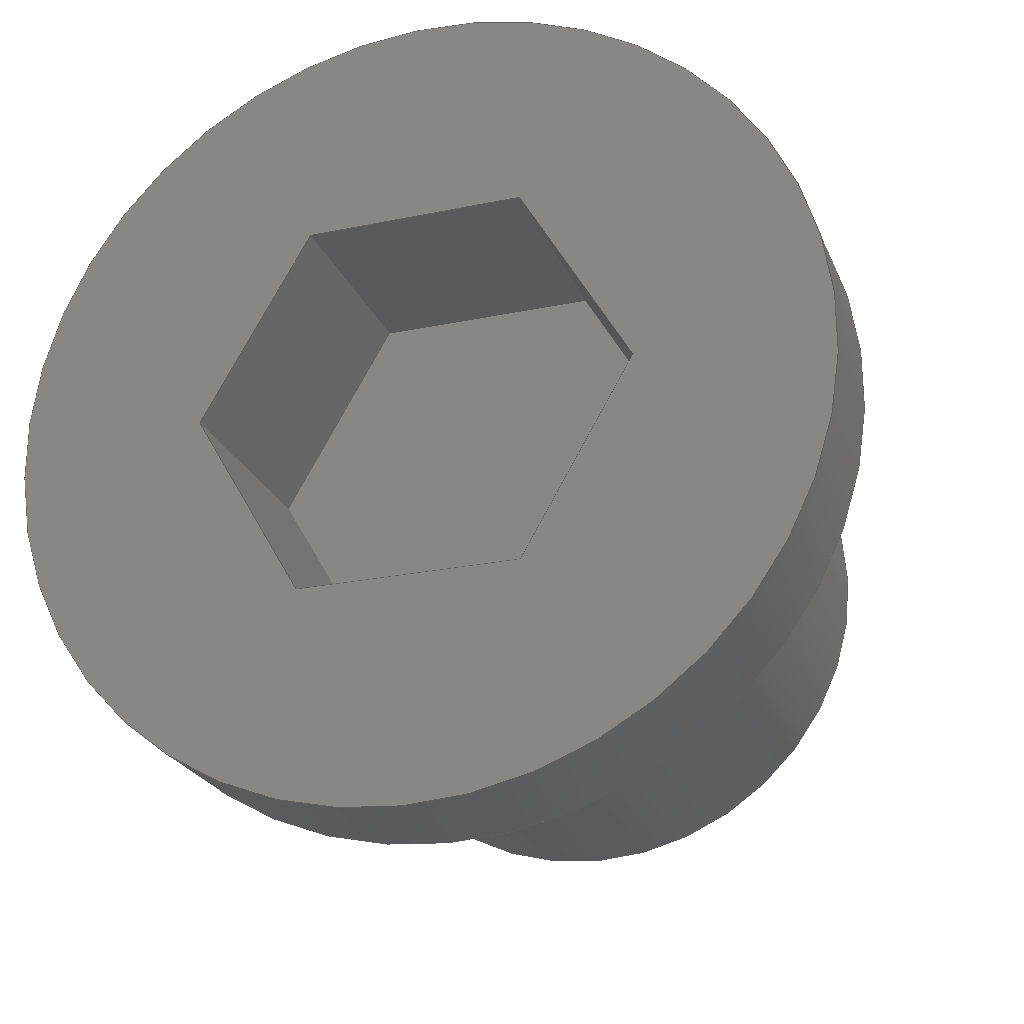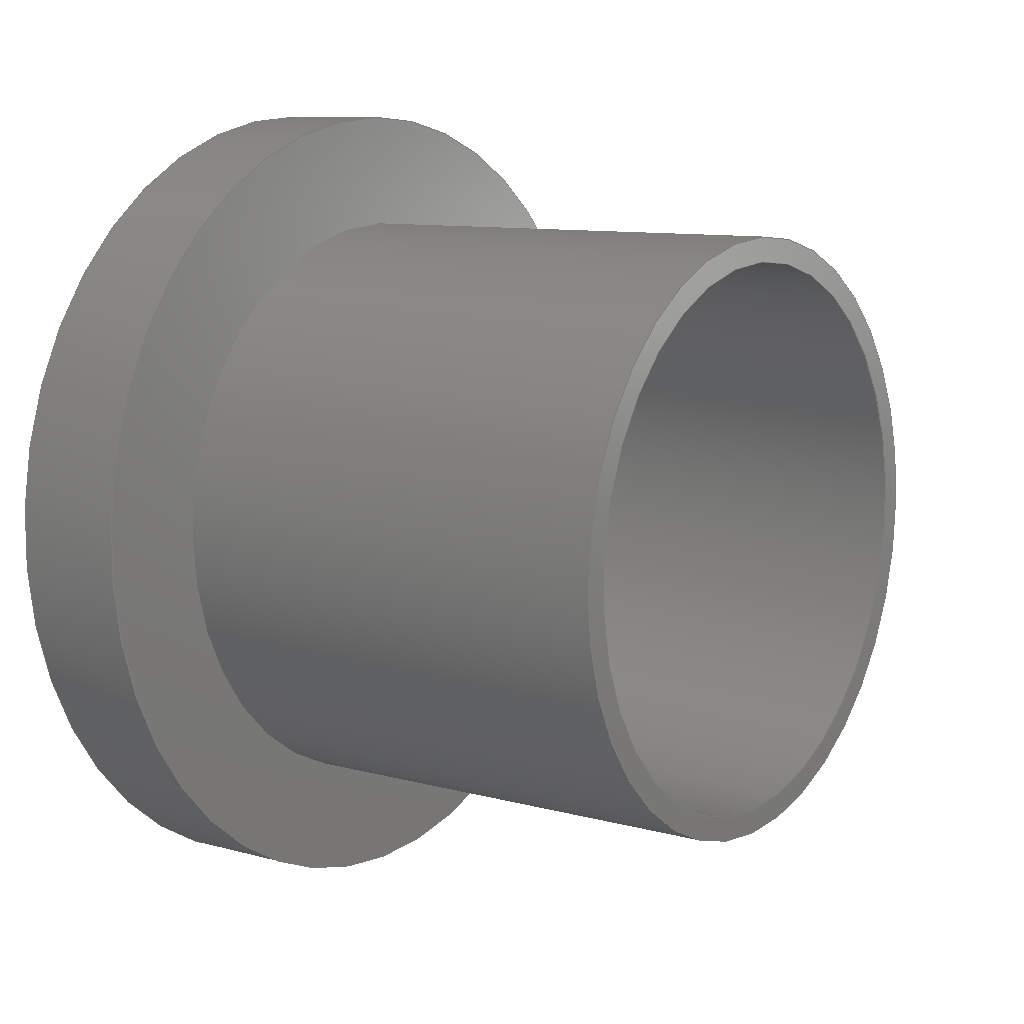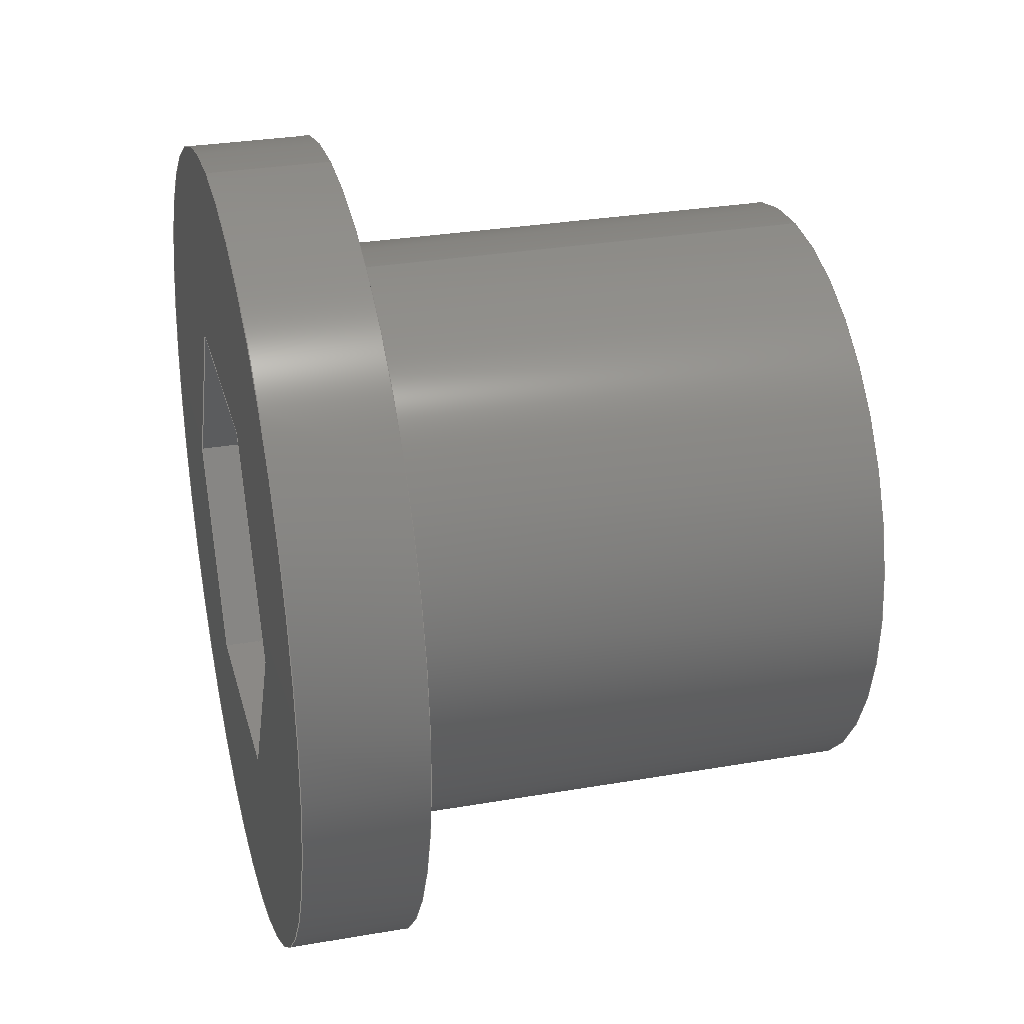
<metadata>
{"format":"step","ext":"step","renderer":"f3d","projection":"perspective","resolution":1024,"background":"white","views":[{"elev":-24.4,"azim":108.9,"up":"+Z"},{"elev":9.5,"azim":-144.2,"up":"+Z"},{"elev":30.0,"azim":165.8,"up":"+Z"}]}
</metadata>
<code>
ISO-10303-21;
DATA;
#1=MECHANICAL_DESIGN_GEOMETRIC_PRESENTATION_REPRESENTATION('',(#4),#375);
#2=SHAPE_REPRESENTATION_RELATIONSHIP('SRR','None',#382,#3);
#3=ADVANCED_BREP_SHAPE_REPRESENTATION('',(#5),#374);
#4=STYLED_ITEM('',(#391),#5);
#5=MANIFOLD_SOLID_BREP('Body1',#215);
#6=CYLINDRICAL_SURFACE('',#241,1.725);
#7=CYLINDRICAL_SURFACE('',#244,1.15);
#8=CYLINDRICAL_SURFACE('',#246,1.25);
#9=FACE_BOUND('',#41,.T.);
#10=FACE_BOUND('',#44,.T.);
#11=FACE_BOUND('',#48,.T.);
#12=CIRCLE('',#237,1.15);
#13=CIRCLE('',#239,1.725);
#14=CIRCLE('',#240,1.25);
#15=CIRCLE('',#242,1.725);
#16=CIRCLE('',#245,1.15);
#17=CIRCLE('',#247,1.25);
#18=FACE_OUTER_BOUND('',#32,.T.);
#19=FACE_OUTER_BOUND('',#33,.T.);
#20=FACE_OUTER_BOUND('',#34,.T.);
#21=FACE_OUTER_BOUND('',#35,.T.);
#22=FACE_OUTER_BOUND('',#36,.T.);
#23=FACE_OUTER_BOUND('',#37,.T.);
#24=FACE_OUTER_BOUND('',#38,.T.);
#25=FACE_OUTER_BOUND('',#39,.T.);
#26=FACE_OUTER_BOUND('',#40,.T.);
#27=FACE_OUTER_BOUND('',#42,.T.);
#28=FACE_OUTER_BOUND('',#43,.T.);
#29=FACE_OUTER_BOUND('',#45,.T.);
#30=FACE_OUTER_BOUND('',#46,.T.);
#31=FACE_OUTER_BOUND('',#47,.T.);
#32=EDGE_LOOP('',(#136,#137,#138,#139));
#33=EDGE_LOOP('',(#140,#141,#142,#143));
#34=EDGE_LOOP('',(#144,#145,#146,#147));
#35=EDGE_LOOP('',(#148,#149,#150,#151));
#36=EDGE_LOOP('',(#152,#153,#154,#155));
#37=EDGE_LOOP('',(#156,#157,#158,#159));
#38=EDGE_LOOP('',(#160,#161,#162,#163,#164,#165));
#39=EDGE_LOOP('',(#166));
#40=EDGE_LOOP('',(#167));
#41=EDGE_LOOP('',(#168));
#42=EDGE_LOOP('',(#169,#170,#171,#172));
#43=EDGE_LOOP('',(#173));
#44=EDGE_LOOP('',(#174,#175,#176,#177,#178,#179));
#45=EDGE_LOOP('',(#180,#181,#182,#183));
#46=EDGE_LOOP('',(#184,#185,#186,#187));
#47=EDGE_LOOP('',(#188));
#48=EDGE_LOOP('',(#189));
#49=LINE('',#316,#70);
#50=LINE('',#318,#71);
#51=LINE('',#320,#72);
#52=LINE('',#321,#73);
#53=LINE('',#324,#74);
#54=LINE('',#326,#75);
#55=LINE('',#327,#76);
#56=LINE('',#330,#77);
#57=LINE('',#332,#78);
#58=LINE('',#333,#79);
#59=LINE('',#336,#80);
#60=LINE('',#338,#81);
#61=LINE('',#339,#82);
#62=LINE('',#342,#83);
#63=LINE('',#344,#84);
#64=LINE('',#345,#85);
#65=LINE('',#347,#86);
#66=LINE('',#348,#87);
#67=LINE('',#361,#88);
#68=LINE('',#365,#89);
#69=LINE('',#369,#90);
#70=VECTOR('',#253,1);
#71=VECTOR('',#254,1);
#72=VECTOR('',#255,1);
#73=VECTOR('',#256,1);
#74=VECTOR('',#259,1);
#75=VECTOR('',#260,1);
#76=VECTOR('',#261,1);
#77=VECTOR('',#264,1);
#78=VECTOR('',#265,1);
#79=VECTOR('',#266,1);
#80=VECTOR('',#269,1);
#81=VECTOR('',#270,1);
#82=VECTOR('',#271,1);
#83=VECTOR('',#274,1);
#84=VECTOR('',#275,1);
#85=VECTOR('',#276,1);
#86=VECTOR('',#279,1);
#87=VECTOR('',#280,1);
#88=VECTOR('',#297,1.725);
#89=VECTOR('',#302,1.15);
#90=VECTOR('',#307,1.25);
#91=VERTEX_POINT('',#314);
#92=VERTEX_POINT('',#315);
#93=VERTEX_POINT('',#317);
#94=VERTEX_POINT('',#319);
#95=VERTEX_POINT('',#323);
#96=VERTEX_POINT('',#325);
#97=VERTEX_POINT('',#329);
#98=VERTEX_POINT('',#331);
#99=VERTEX_POINT('',#335);
#100=VERTEX_POINT('',#337);
#101=VERTEX_POINT('',#341);
#102=VERTEX_POINT('',#343);
#103=VERTEX_POINT('',#351);
#104=VERTEX_POINT('',#354);
#105=VERTEX_POINT('',#356);
#106=VERTEX_POINT('',#359);
#107=VERTEX_POINT('',#364);
#108=VERTEX_POINT('',#368);
#109=EDGE_CURVE('',#91,#92,#49,.T.);
#110=EDGE_CURVE('',#91,#93,#50,.T.);
#111=EDGE_CURVE('',#93,#94,#51,.T.);
#112=EDGE_CURVE('',#92,#94,#52,.T.);
#113=EDGE_CURVE('',#95,#91,#53,.T.);
#114=EDGE_CURVE('',#95,#96,#54,.T.);
#115=EDGE_CURVE('',#96,#93,#55,.T.);
#116=EDGE_CURVE('',#97,#95,#56,.T.);
#117=EDGE_CURVE('',#97,#98,#57,.T.);
#118=EDGE_CURVE('',#98,#96,#58,.T.);
#119=EDGE_CURVE('',#99,#97,#59,.T.);
#120=EDGE_CURVE('',#99,#100,#60,.T.);
#121=EDGE_CURVE('',#100,#98,#61,.T.);
#122=EDGE_CURVE('',#101,#99,#62,.T.);
#123=EDGE_CURVE('',#101,#102,#63,.T.);
#124=EDGE_CURVE('',#102,#100,#64,.T.);
#125=EDGE_CURVE('',#92,#101,#65,.T.);
#126=EDGE_CURVE('',#94,#102,#66,.T.);
#127=EDGE_CURVE('',#103,#103,#12,.T.);
#128=EDGE_CURVE('',#104,#104,#13,.T.);
#129=EDGE_CURVE('',#105,#105,#14,.T.);
#130=EDGE_CURVE('',#106,#106,#15,.T.);
#131=EDGE_CURVE('',#106,#104,#67,.T.);
#132=EDGE_CURVE('',#103,#107,#68,.T.);
#133=EDGE_CURVE('',#107,#107,#16,.T.);
#134=EDGE_CURVE('',#105,#108,#69,.T.);
#135=EDGE_CURVE('',#108,#108,#17,.T.);
#136=ORIENTED_EDGE('',*,*,#109,.F.);
#137=ORIENTED_EDGE('',*,*,#110,.T.);
#138=ORIENTED_EDGE('',*,*,#111,.T.);
#139=ORIENTED_EDGE('',*,*,#112,.F.);
#140=ORIENTED_EDGE('',*,*,#113,.F.);
#141=ORIENTED_EDGE('',*,*,#114,.T.);
#142=ORIENTED_EDGE('',*,*,#115,.T.);
#143=ORIENTED_EDGE('',*,*,#110,.F.);
#144=ORIENTED_EDGE('',*,*,#116,.F.);
#145=ORIENTED_EDGE('',*,*,#117,.T.);
#146=ORIENTED_EDGE('',*,*,#118,.T.);
#147=ORIENTED_EDGE('',*,*,#114,.F.);
#148=ORIENTED_EDGE('',*,*,#119,.F.);
#149=ORIENTED_EDGE('',*,*,#120,.T.);
#150=ORIENTED_EDGE('',*,*,#121,.T.);
#151=ORIENTED_EDGE('',*,*,#117,.F.);
#152=ORIENTED_EDGE('',*,*,#122,.F.);
#153=ORIENTED_EDGE('',*,*,#123,.T.);
#154=ORIENTED_EDGE('',*,*,#124,.T.);
#155=ORIENTED_EDGE('',*,*,#120,.F.);
#156=ORIENTED_EDGE('',*,*,#125,.F.);
#157=ORIENTED_EDGE('',*,*,#112,.T.);
#158=ORIENTED_EDGE('',*,*,#126,.T.);
#159=ORIENTED_EDGE('',*,*,#123,.F.);
#160=ORIENTED_EDGE('',*,*,#126,.F.);
#161=ORIENTED_EDGE('',*,*,#111,.F.);
#162=ORIENTED_EDGE('',*,*,#115,.F.);
#163=ORIENTED_EDGE('',*,*,#118,.F.);
#164=ORIENTED_EDGE('',*,*,#121,.F.);
#165=ORIENTED_EDGE('',*,*,#124,.F.);
#166=ORIENTED_EDGE('',*,*,#127,.F.);
#167=ORIENTED_EDGE('',*,*,#128,.F.);
#168=ORIENTED_EDGE('',*,*,#129,.T.);
#169=ORIENTED_EDGE('',*,*,#130,.F.);
#170=ORIENTED_EDGE('',*,*,#131,.T.);
#171=ORIENTED_EDGE('',*,*,#128,.T.);
#172=ORIENTED_EDGE('',*,*,#131,.F.);
#173=ORIENTED_EDGE('',*,*,#130,.T.);
#174=ORIENTED_EDGE('',*,*,#109,.T.);
#175=ORIENTED_EDGE('',*,*,#125,.T.);
#176=ORIENTED_EDGE('',*,*,#122,.T.);
#177=ORIENTED_EDGE('',*,*,#119,.T.);
#178=ORIENTED_EDGE('',*,*,#116,.T.);
#179=ORIENTED_EDGE('',*,*,#113,.T.);
#180=ORIENTED_EDGE('',*,*,#127,.T.);
#181=ORIENTED_EDGE('',*,*,#132,.T.);
#182=ORIENTED_EDGE('',*,*,#133,.T.);
#183=ORIENTED_EDGE('',*,*,#132,.F.);
#184=ORIENTED_EDGE('',*,*,#129,.F.);
#185=ORIENTED_EDGE('',*,*,#134,.T.);
#186=ORIENTED_EDGE('',*,*,#135,.T.);
#187=ORIENTED_EDGE('',*,*,#134,.F.);
#188=ORIENTED_EDGE('',*,*,#135,.F.);
#189=ORIENTED_EDGE('',*,*,#133,.F.);
#190=PLANE('',#229);
#191=PLANE('',#230);
#192=PLANE('',#231);
#193=PLANE('',#232);
#194=PLANE('',#233);
#195=PLANE('',#234);
#196=PLANE('',#235);
#197=PLANE('',#236);
#198=PLANE('',#238);
#199=PLANE('',#243);
#200=PLANE('',#248);
#201=ADVANCED_FACE('',(#18),#190,.F.);
#202=ADVANCED_FACE('',(#19),#191,.F.);
#203=ADVANCED_FACE('',(#20),#192,.F.);
#204=ADVANCED_FACE('',(#21),#193,.F.);
#205=ADVANCED_FACE('',(#22),#194,.F.);
#206=ADVANCED_FACE('',(#23),#195,.F.);
#207=ADVANCED_FACE('',(#24),#196,.F.);
#208=ADVANCED_FACE('',(#25),#197,.F.);
#209=ADVANCED_FACE('',(#26,#9),#198,.F.);
#210=ADVANCED_FACE('',(#27),#6,.T.);
#211=ADVANCED_FACE('',(#28,#10),#199,.T.);
#212=ADVANCED_FACE('',(#29),#7,.F.);
#213=ADVANCED_FACE('',(#30),#8,.T.);
#214=ADVANCED_FACE('',(#31,#11),#200,.F.);
#215=CLOSED_SHELL('',(#201,#202,#203,#204,#205,#206,#207,#208,#209,#210,
#211,#212,#213,#214));
#216=DERIVED_UNIT_ELEMENT(#218,1);
#217=DERIVED_UNIT_ELEMENT(#377,3);
#218=(
MASS_UNIT()
NAMED_UNIT(*)
SI_UNIT(.KILO.,.GRAM.)
);
#219=DERIVED_UNIT((#216,#217));
#220=MEASURE_REPRESENTATION_ITEM('density measure',
POSITIVE_RATIO_MEASURE(7850),#219);
#221=PROPERTY_DEFINITION_REPRESENTATION(#226,#223);
#222=PROPERTY_DEFINITION_REPRESENTATION(#227,#224);
#223=REPRESENTATION('material name',(#225),#374);
#224=REPRESENTATION('density',(#220),#374);
#225=DESCRIPTIVE_REPRESENTATION_ITEM('Steel','Steel');
#226=PROPERTY_DEFINITION('material property','material name',#384);
#227=PROPERTY_DEFINITION('material property','density of part',#384);
#228=AXIS2_PLACEMENT_3D('placement',#312,#249,#250);
#229=AXIS2_PLACEMENT_3D('',#313,#251,#252);
#230=AXIS2_PLACEMENT_3D('',#322,#257,#258);
#231=AXIS2_PLACEMENT_3D('',#328,#262,#263);
#232=AXIS2_PLACEMENT_3D('',#334,#267,#268);
#233=AXIS2_PLACEMENT_3D('',#340,#272,#273);
#234=AXIS2_PLACEMENT_3D('',#346,#277,#278);
#235=AXIS2_PLACEMENT_3D('',#349,#281,#282);
#236=AXIS2_PLACEMENT_3D('',#350,#283,#284);
#237=AXIS2_PLACEMENT_3D('',#352,#285,#286);
#238=AXIS2_PLACEMENT_3D('',#353,#287,#288);
#239=AXIS2_PLACEMENT_3D('',#355,#289,#290);
#240=AXIS2_PLACEMENT_3D('',#357,#291,#292);
#241=AXIS2_PLACEMENT_3D('',#358,#293,#294);
#242=AXIS2_PLACEMENT_3D('',#360,#295,#296);
#243=AXIS2_PLACEMENT_3D('',#362,#298,#299);
#244=AXIS2_PLACEMENT_3D('',#363,#300,#301);
#245=AXIS2_PLACEMENT_3D('',#366,#303,#304);
#246=AXIS2_PLACEMENT_3D('',#367,#305,#306);
#247=AXIS2_PLACEMENT_3D('',#370,#308,#309);
#248=AXIS2_PLACEMENT_3D('',#371,#310,#311);
#249=DIRECTION('axis',(0,0,1));
#250=DIRECTION('refdir',(1,0,0));
#251=DIRECTION('center_axis',(0,0.866,-0.5));
#252=DIRECTION('ref_axis',(0,-0.5,-0.866));
#253=DIRECTION('',(0,-0.5,-0.866));
#254=DIRECTION('',(-1,0,0));
#255=DIRECTION('',(0,-0.5,-0.866));
#256=DIRECTION('',(-1,0,0));
#257=DIRECTION('center_axis',(0,0.866,0.5));
#258=DIRECTION('ref_axis',(0,0.5,-0.866));
#259=DIRECTION('',(0,0.5,-0.866));
#260=DIRECTION('',(-1,0,0));
#261=DIRECTION('',(0,0.5,-0.866));
#262=DIRECTION('center_axis',(0,4.807e-16,1));
#263=DIRECTION('ref_axis',(0,1,-4.807e-16));
#264=DIRECTION('',(0,1,-4.807e-16));
#265=DIRECTION('',(-1,0,0));
#266=DIRECTION('',(0,1,-4.807e-16));
#267=DIRECTION('center_axis',(0,-0.866,0.5));
#268=DIRECTION('ref_axis',(0,0.5,0.866));
#269=DIRECTION('',(0,0.5,0.866));
#270=DIRECTION('',(-1,0,0));
#271=DIRECTION('',(0,0.5,0.866));
#272=DIRECTION('center_axis',(0,-0.866,-0.5));
#273=DIRECTION('ref_axis',(0,-0.5,0.866));
#274=DIRECTION('',(0,-0.5,0.866));
#275=DIRECTION('',(-1,0,0));
#276=DIRECTION('',(0,-0.5,0.866));
#277=DIRECTION('center_axis',(0,-3.606e-16,-1));
#278=DIRECTION('ref_axis',(0,-1,3.606e-16));
#279=DIRECTION('',(0,-1,3.606e-16));
#280=DIRECTION('',(0,-1,3.606e-16));
#281=DIRECTION('center_axis',(-1,0,0));
#282=DIRECTION('ref_axis',(0,0,1));
#283=DIRECTION('center_axis',(1,0,0));
#284=DIRECTION('ref_axis',(0,0,-1));
#285=DIRECTION('center_axis',(1,0,0));
#286=DIRECTION('ref_axis',(0,0,-1));
#287=DIRECTION('center_axis',(1,0,0));
#288=DIRECTION('ref_axis',(0,0,-1));
#289=DIRECTION('center_axis',(1,0,0));
#290=DIRECTION('ref_axis',(0,0,-1));
#291=DIRECTION('center_axis',(1,0,0));
#292=DIRECTION('ref_axis',(0,0,-1));
#293=DIRECTION('center_axis',(1,0,0));
#294=DIRECTION('ref_axis',(0,0,-1));
#295=DIRECTION('center_axis',(1,0,0));
#296=DIRECTION('ref_axis',(0,0,-1));
#297=DIRECTION('',(-1,0,0));
#298=DIRECTION('center_axis',(1,0,0));
#299=DIRECTION('ref_axis',(0,0,-1));
#300=DIRECTION('center_axis',(1,0,0));
#301=DIRECTION('ref_axis',(0,0,-1));
#302=DIRECTION('',(-1,0,0));
#303=DIRECTION('center_axis',(-1,0,0));
#304=DIRECTION('ref_axis',(0,0,-1));
#305=DIRECTION('center_axis',(1,0,0));
#306=DIRECTION('ref_axis',(0,0,-1));
#307=DIRECTION('',(-1,0,0));
#308=DIRECTION('center_axis',(1,0,0));
#309=DIRECTION('ref_axis',(0,0,-1));
#310=DIRECTION('center_axis',(1,0,0));
#311=DIRECTION('ref_axis',(0,0,-1));
#312=CARTESIAN_POINT('',(0,0,0));
#313=CARTESIAN_POINT('Origin',(2.5,0.9238,-2.22e-16));
#314=CARTESIAN_POINT('',(2.5,0.9238,-2.22e-16));
#315=CARTESIAN_POINT('',(2.5,0.4619,-0.8));
#316=CARTESIAN_POINT('',(2.5,0.8083,-0.2));
#317=CARTESIAN_POINT('',(1.6,0.9238,-2.22e-16));
#318=CARTESIAN_POINT('',(2.5,0.9238,-2.22e-16));
#319=CARTESIAN_POINT('',(1.6,0.4619,-0.8));
#320=CARTESIAN_POINT('',(1.6,0.4619,-0.8));
#321=CARTESIAN_POINT('',(2.5,0.4619,-0.8));
#322=CARTESIAN_POINT('Origin',(2.5,0.4619,0.8));
#323=CARTESIAN_POINT('',(2.5,0.4619,0.8));
#324=CARTESIAN_POINT('',(2.5,0.5774,0.6));
#325=CARTESIAN_POINT('',(1.6,0.4619,0.8));
#326=CARTESIAN_POINT('',(2.5,0.4619,0.8));
#327=CARTESIAN_POINT('',(1.6,0.9238,-2.22e-16));
#328=CARTESIAN_POINT('Origin',(2.5,-0.4619,0.8));
#329=CARTESIAN_POINT('',(2.5,-0.4619,0.8));
#330=CARTESIAN_POINT('',(2.5,-0.2309,0.8));
#331=CARTESIAN_POINT('',(1.6,-0.4619,0.8));
#332=CARTESIAN_POINT('',(2.5,-0.4619,0.8));
#333=CARTESIAN_POINT('',(1.6,0.4619,0.8));
#334=CARTESIAN_POINT('Origin',(2.5,-0.9238,6.661e-16));
#335=CARTESIAN_POINT('',(2.5,-0.9238,5.551e-16));
#336=CARTESIAN_POINT('',(2.5,-0.8083,0.2));
#337=CARTESIAN_POINT('',(1.6,-0.9238,5.551e-16));
#338=CARTESIAN_POINT('',(2.5,-0.9238,5.551e-16));
#339=CARTESIAN_POINT('',(1.6,-0.4619,0.8));
#340=CARTESIAN_POINT('Origin',(2.5,-0.4619,-0.8));
#341=CARTESIAN_POINT('',(2.5,-0.4619,-0.8));
#342=CARTESIAN_POINT('',(2.5,-0.5774,-0.6));
#343=CARTESIAN_POINT('',(1.6,-0.4619,-0.8));
#344=CARTESIAN_POINT('',(2.5,-0.4619,-0.8));
#345=CARTESIAN_POINT('',(1.6,-0.9238,5.551e-16));
#346=CARTESIAN_POINT('Origin',(2.5,0.4619,-0.8));
#347=CARTESIAN_POINT('',(2.5,0.2309,-0.8));
#348=CARTESIAN_POINT('',(1.6,-0.4619,-0.8));
#349=CARTESIAN_POINT('Origin',(1.6,0,1.11e-16));
#350=CARTESIAN_POINT('Origin',(1.5,0,0));
#351=CARTESIAN_POINT('',(1.5,-1.408e-16,1.15));
#352=CARTESIAN_POINT('Origin',(1.5,0,0));
#353=CARTESIAN_POINT('Origin',(2,0,0));
#354=CARTESIAN_POINT('',(2,-2.113e-16,1.725));
#355=CARTESIAN_POINT('Origin',(2,0,0));
#356=CARTESIAN_POINT('',(2,-1.531e-16,1.25));
#357=CARTESIAN_POINT('Origin',(2,0,0));
#358=CARTESIAN_POINT('Origin',(2,0,0));
#359=CARTESIAN_POINT('',(2.5,-2.113e-16,1.725));
#360=CARTESIAN_POINT('Origin',(2.5,0,0));
#361=CARTESIAN_POINT('',(2,-2.113e-16,1.725));
#362=CARTESIAN_POINT('Origin',(2.5,0,0));
#363=CARTESIAN_POINT('Origin',(0,0,0));
#364=CARTESIAN_POINT('',(0,-1.408e-16,1.15));
#365=CARTESIAN_POINT('',(0,-1.408e-16,1.15));
#366=CARTESIAN_POINT('Origin',(0,0,0));
#367=CARTESIAN_POINT('Origin',(0,0,0));
#368=CARTESIAN_POINT('',(0,-1.531e-16,1.25));
#369=CARTESIAN_POINT('',(0,-1.531e-16,1.25));
#370=CARTESIAN_POINT('Origin',(0,0,0));
#371=CARTESIAN_POINT('Origin',(0,0,0));
#372=UNCERTAINTY_MEASURE_WITH_UNIT(LENGTH_MEASURE(0.001),#376,
'DISTANCE_ACCURACY_VALUE',
'Maximum model space distance between geometric entities at asserted c
onnectivities');
#373=UNCERTAINTY_MEASURE_WITH_UNIT(LENGTH_MEASURE(0.001),#376,
'DISTANCE_ACCURACY_VALUE',
'Maximum model space distance between geometric entities at asserted c
onnectivities');
#374=(
GEOMETRIC_REPRESENTATION_CONTEXT(3)
GLOBAL_UNCERTAINTY_ASSIGNED_CONTEXT((#372))
GLOBAL_UNIT_ASSIGNED_CONTEXT((#376,#378,#379))
REPRESENTATION_CONTEXT('','3D')
);
#375=(
GEOMETRIC_REPRESENTATION_CONTEXT(3)
GLOBAL_UNCERTAINTY_ASSIGNED_CONTEXT((#373))
GLOBAL_UNIT_ASSIGNED_CONTEXT((#376,#378,#379))
REPRESENTATION_CONTEXT('','3D')
);
#376=(
LENGTH_UNIT()
NAMED_UNIT(*)
SI_UNIT(.CENTI.,.METRE.)
);
#377=(
LENGTH_UNIT()
NAMED_UNIT(*)
SI_UNIT($,.METRE.)
);
#378=(
NAMED_UNIT(*)
PLANE_ANGLE_UNIT()
SI_UNIT($,.RADIAN.)
);
#379=(
NAMED_UNIT(*)
SI_UNIT($,.STERADIAN.)
SOLID_ANGLE_UNIT()
);
#380=SHAPE_DEFINITION_REPRESENTATION(#381,#382);
#381=PRODUCT_DEFINITION_SHAPE('',$,#384);
#382=SHAPE_REPRESENTATION('',(#228),#374);
#383=PRODUCT_DEFINITION_CONTEXT('part definition',#388,'design');
#384=PRODUCT_DEFINITION('Nakretka','Nakretka',#385,#383);
#385=PRODUCT_DEFINITION_FORMATION('',$,#390);
#386=PRODUCT_RELATED_PRODUCT_CATEGORY('Nakretka','Nakretka',(#390));
#387=APPLICATION_PROTOCOL_DEFINITION('international standard',
'automotive_design',2009,#388);
#388=APPLICATION_CONTEXT(
'Core Data for Automotive Mechanical Design Process');
#389=PRODUCT_CONTEXT('part definition',#388,'mechanical');
#390=PRODUCT('Nakretka','Nakretka',$,(#389));
#391=PRESENTATION_STYLE_ASSIGNMENT((#392));
#392=SURFACE_STYLE_USAGE(.BOTH.,#393);
#393=SURFACE_SIDE_STYLE('',(#394));
#394=SURFACE_STYLE_FILL_AREA(#395);
#395=FILL_AREA_STYLE('Steel - Satin',(#396));
#396=FILL_AREA_STYLE_COLOUR('Steel - Satin',#397);
#397=COLOUR_RGB('Steel - Satin',0.6275,0.6275,0.6275);
ENDSEC;
END-ISO-10303-21;

</code>
